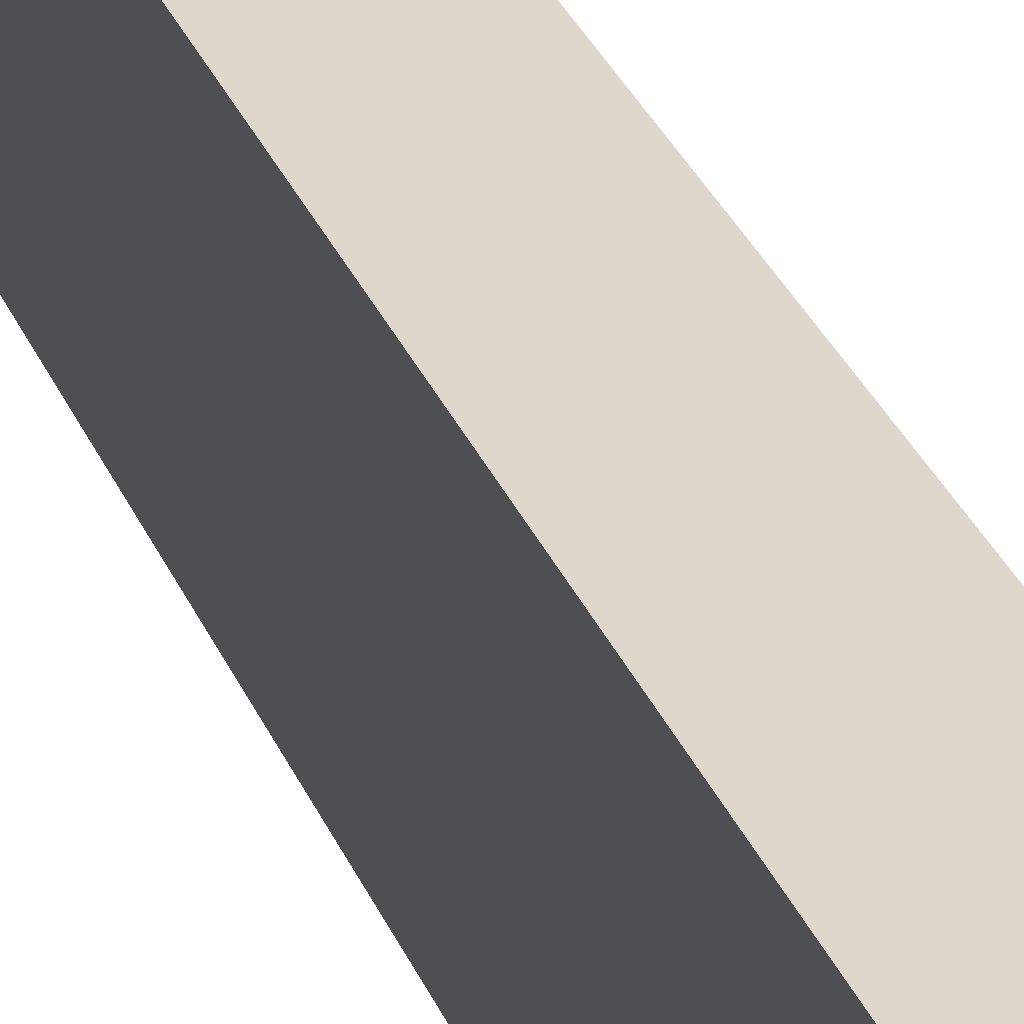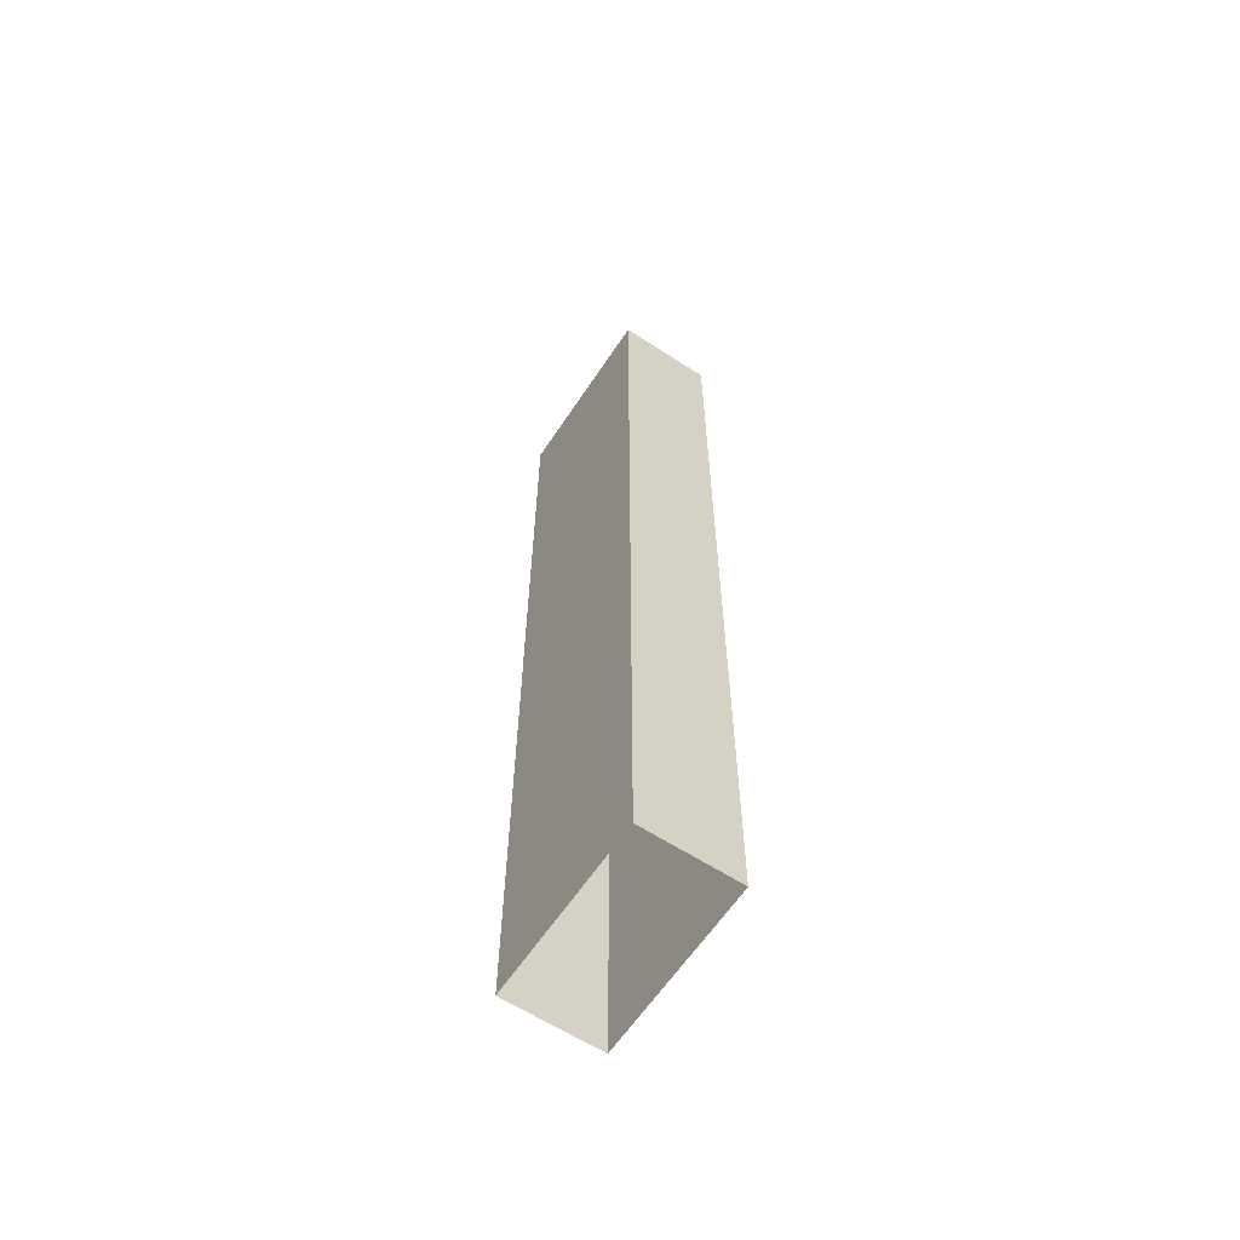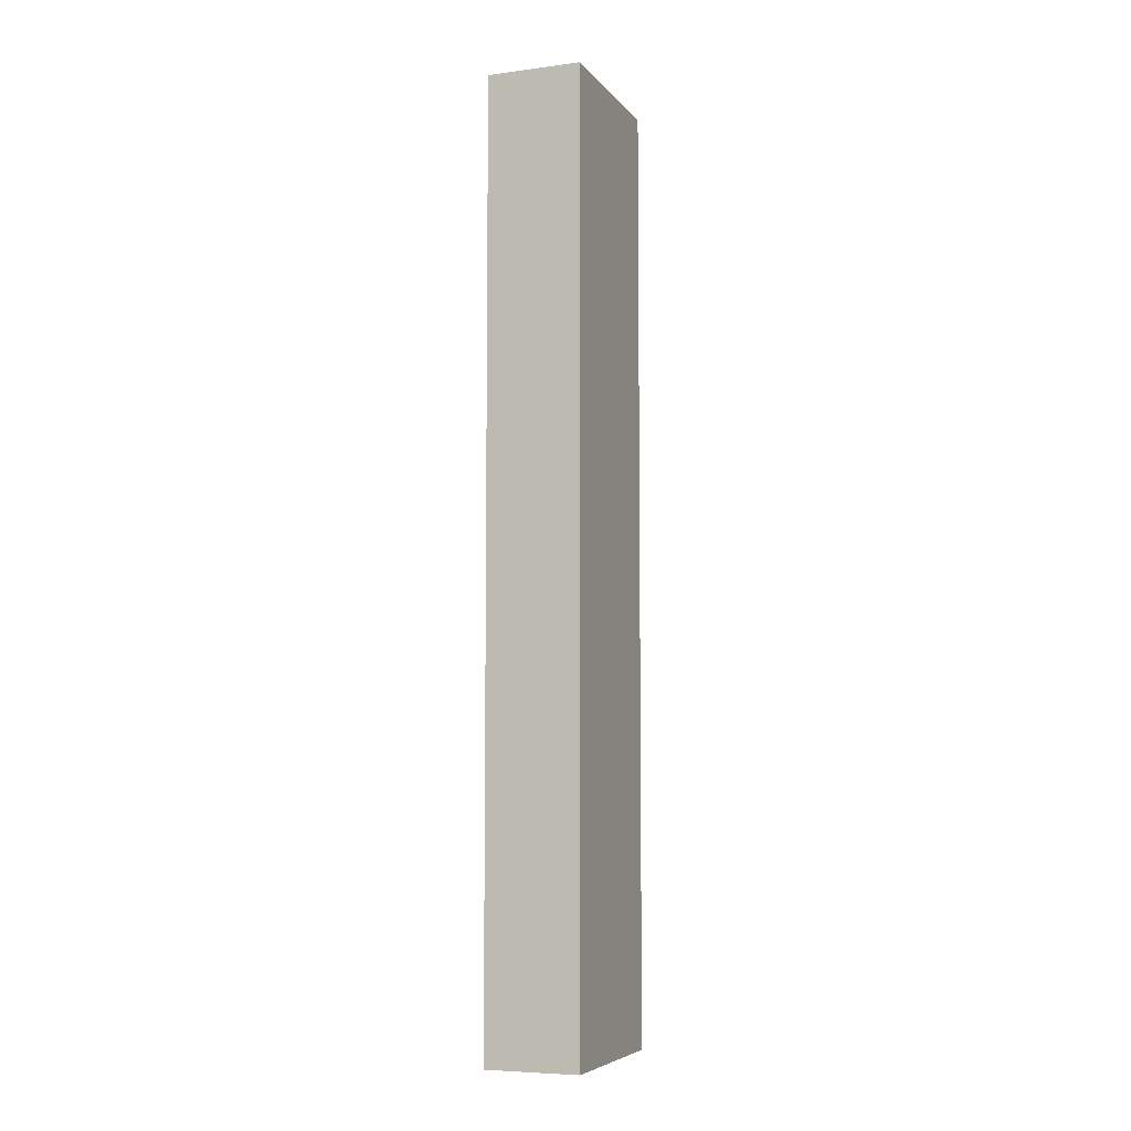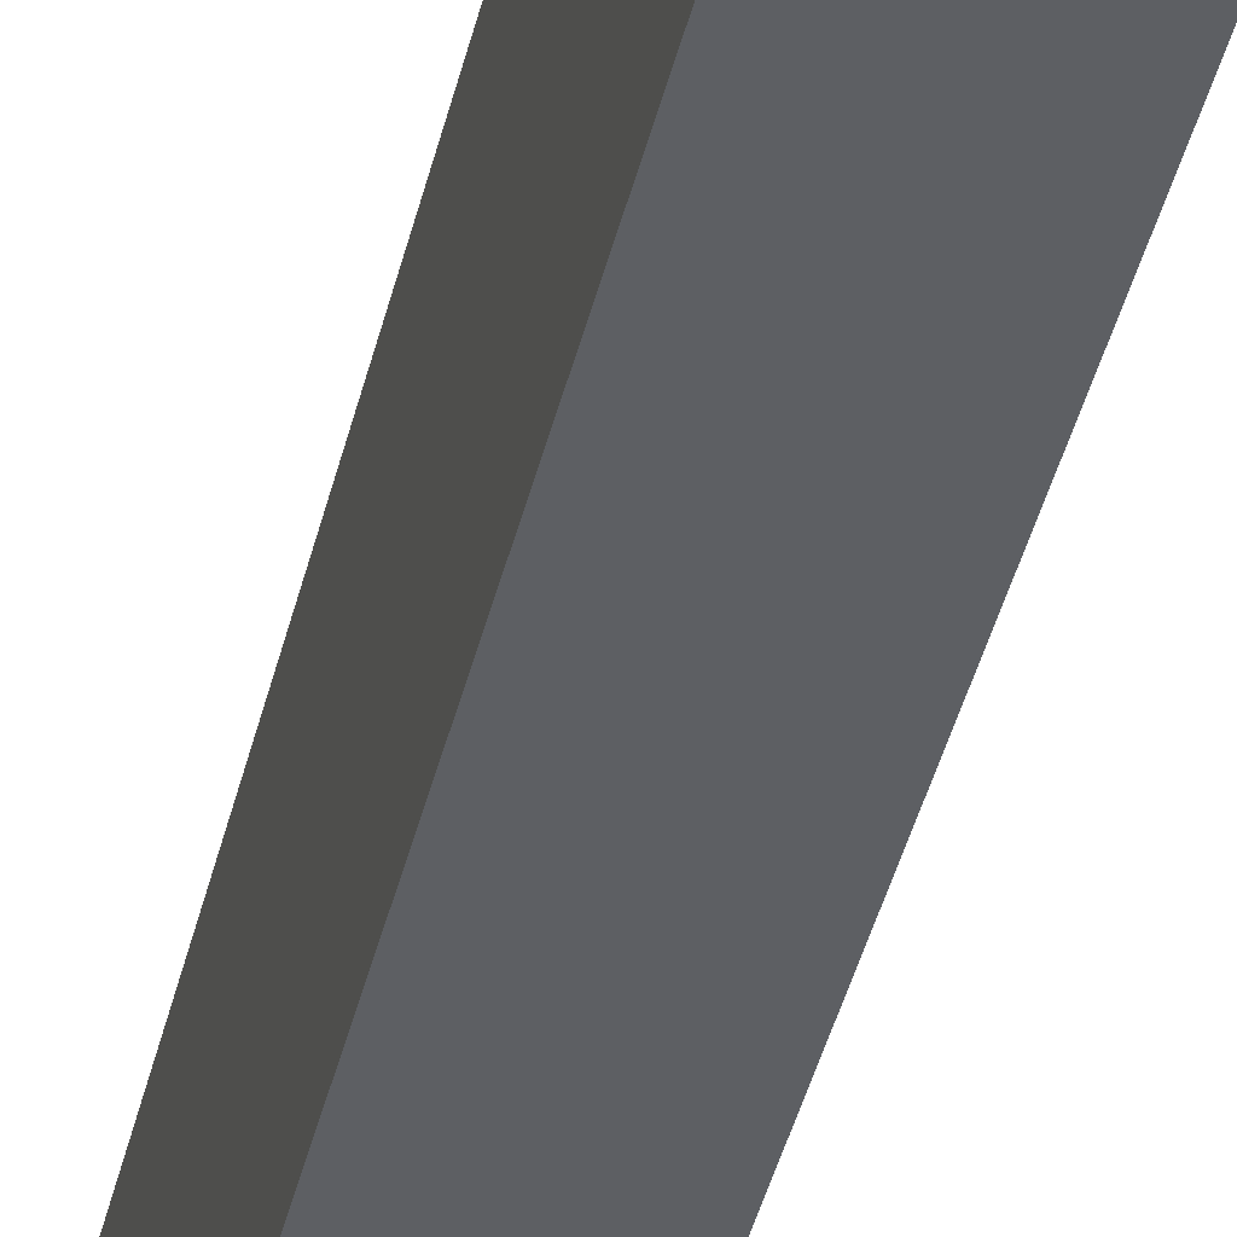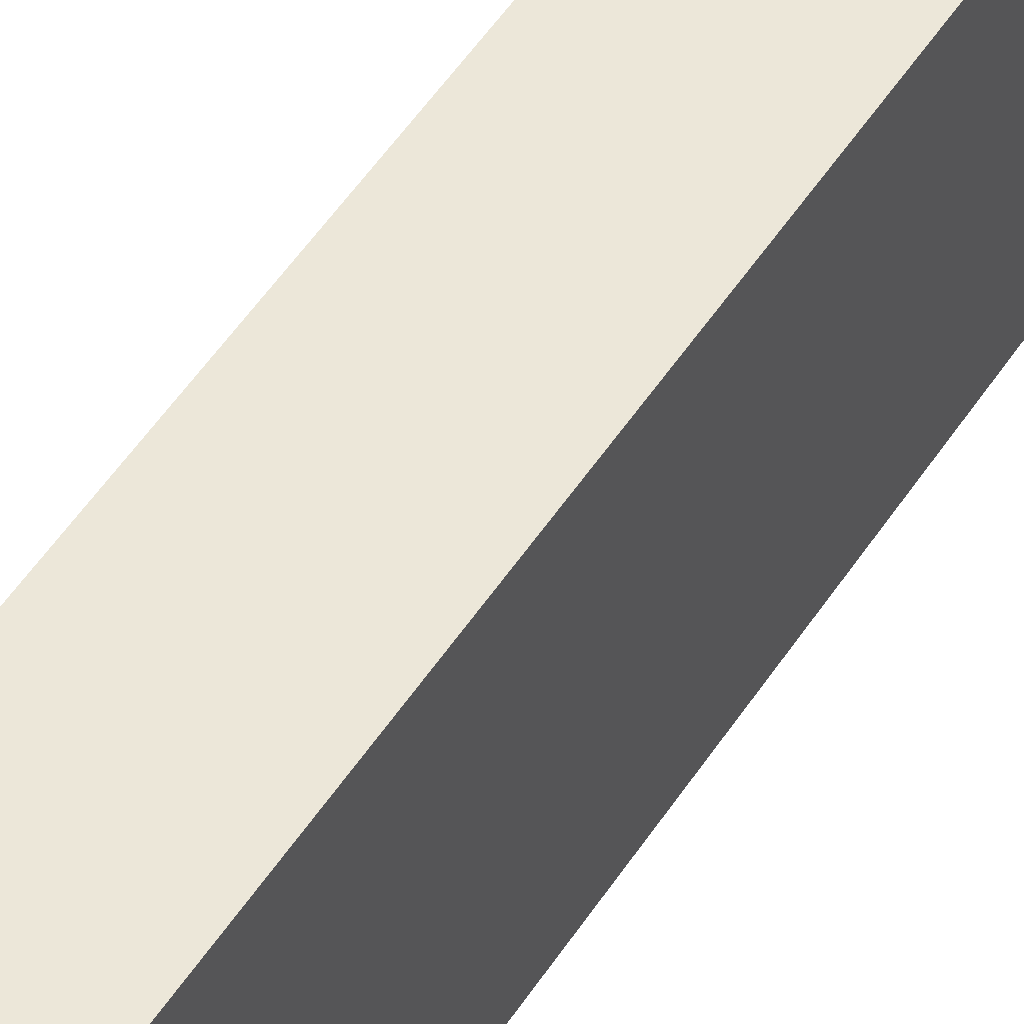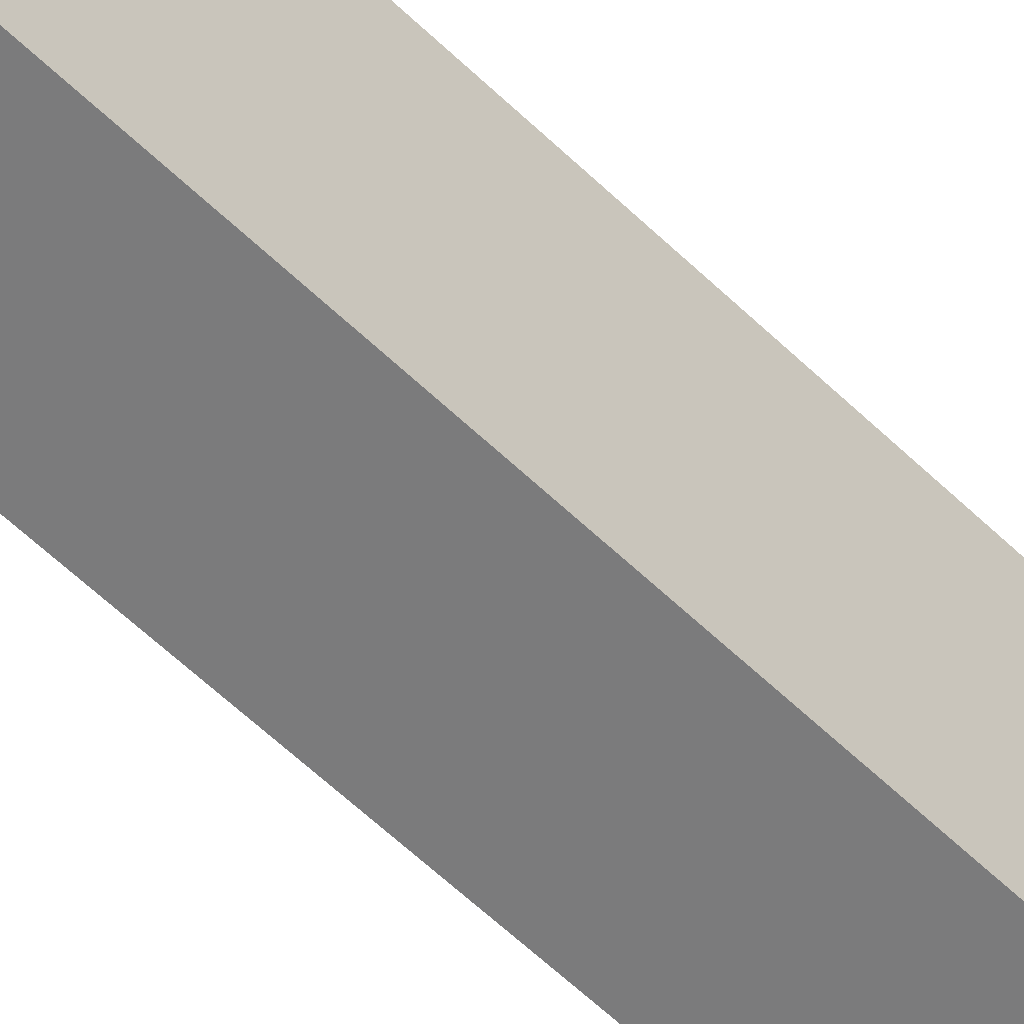
<metadata>
{"format":"obj","ext":"obj","renderer":"f3d","projection":"perspective","resolution":1024,"background":"white","views":[{"elev":31.5,"azim":-20.0,"up":"+Y"},{"elev":-61.8,"azim":-33.5,"up":"+Z"},{"elev":-6.4,"azim":20.8,"up":"+Z"},{"elev":-40.1,"azim":-12.8,"up":"+Y"},{"elev":49.8,"azim":-148.6,"up":"+Y"},{"elev":-58.5,"azim":45.0,"up":"+Y"}]}
</metadata>
<code>
g mesh01
v -15.14 -27.65 -150.3
v -15.14 -27.65 150.5
v -15.14 27.9 -150.3
v -15.14 27.9 150.5
v 14.94 -27.65 -150.3
v 14.94 -27.65 150.5
v 14.94 27.9 -150.3
v 14.94 27.9 150.5
f 2 4 3 1
f 7 8 6 5
f 5 6 2 1
f 4 8 7 3

</code>
